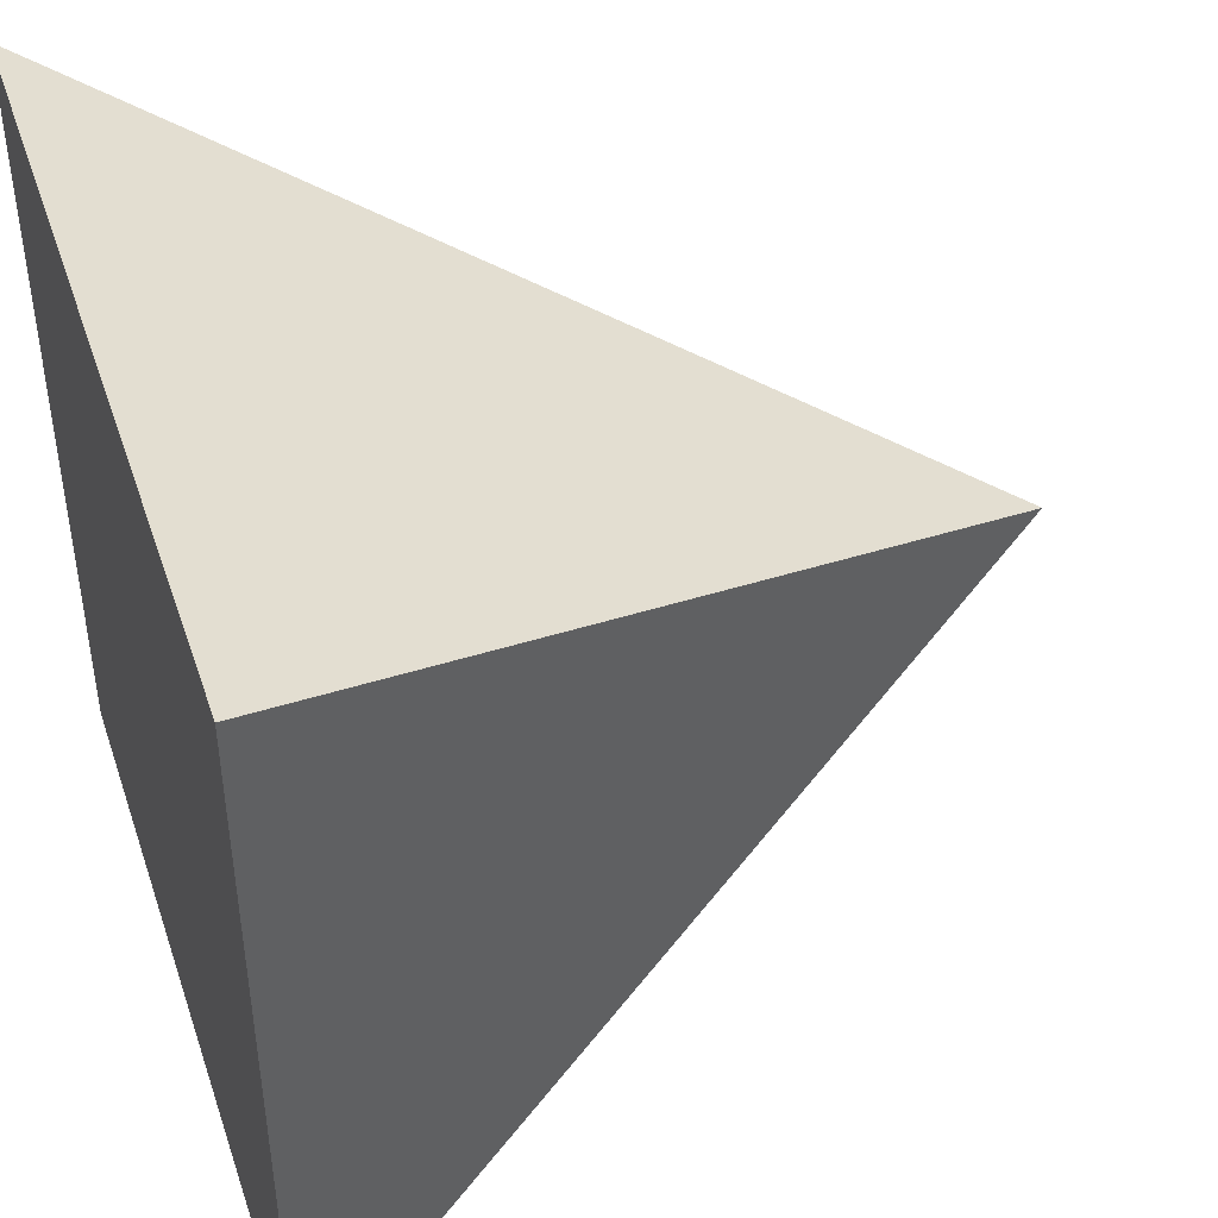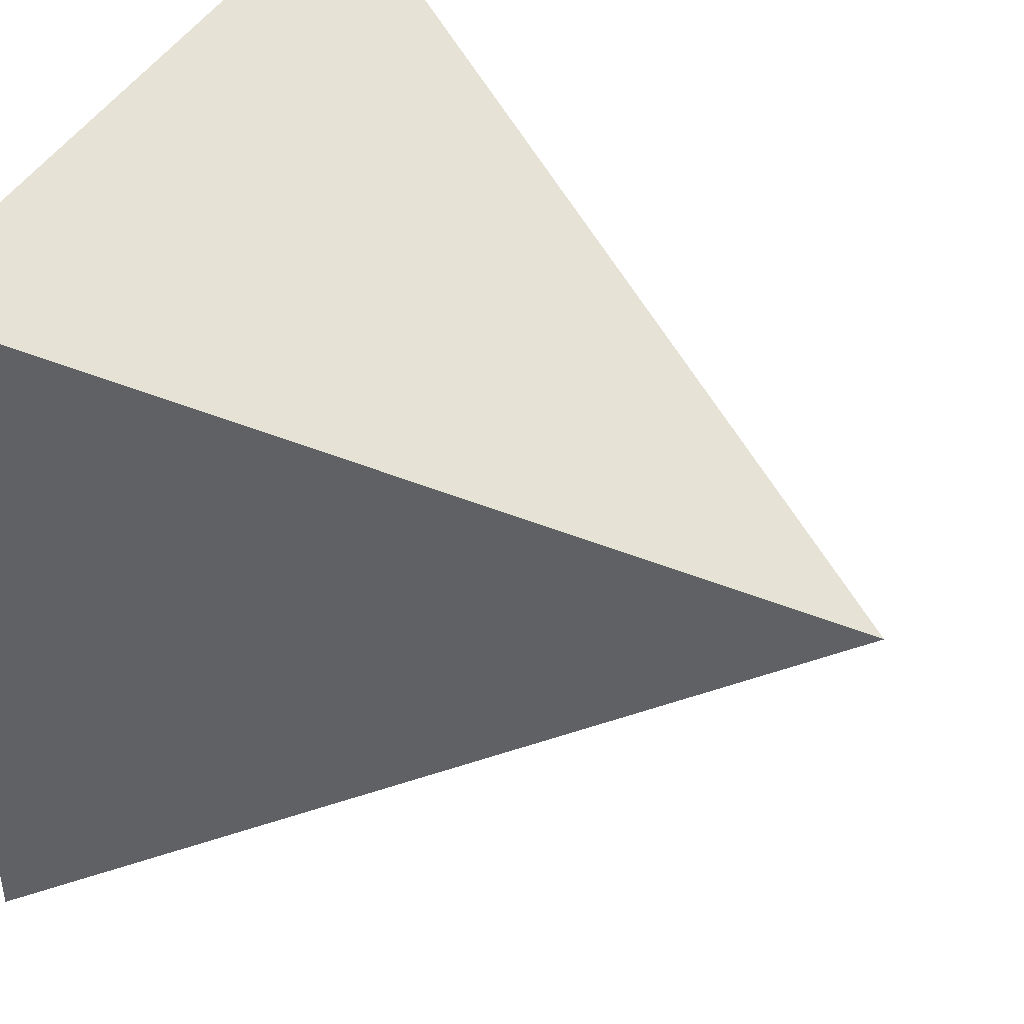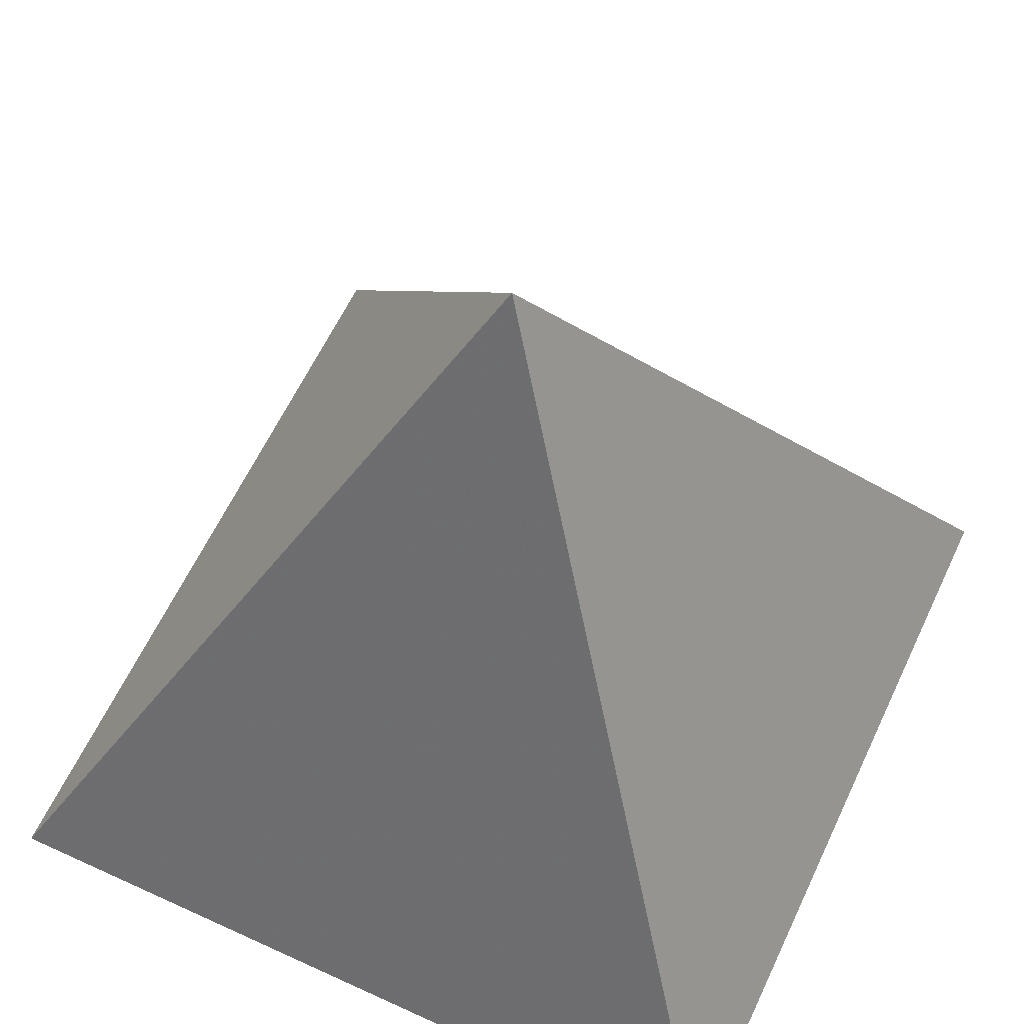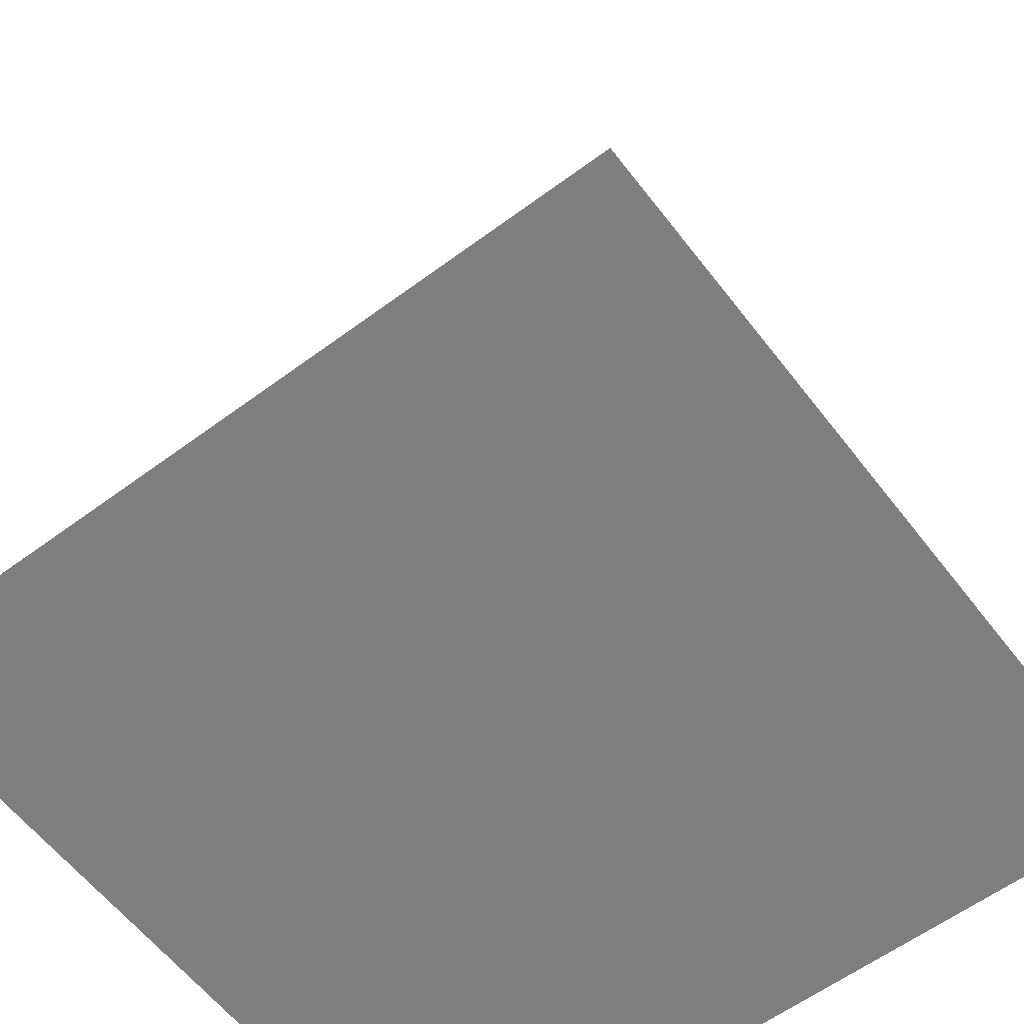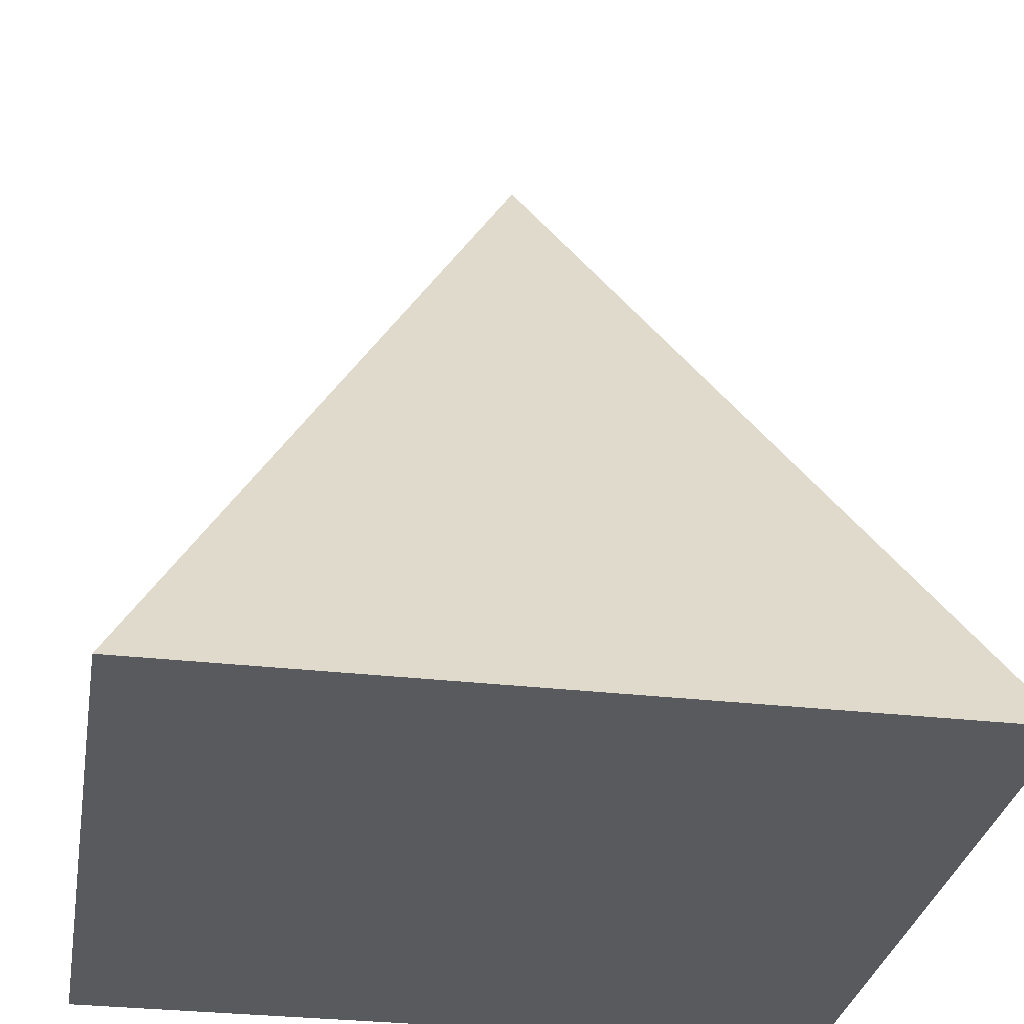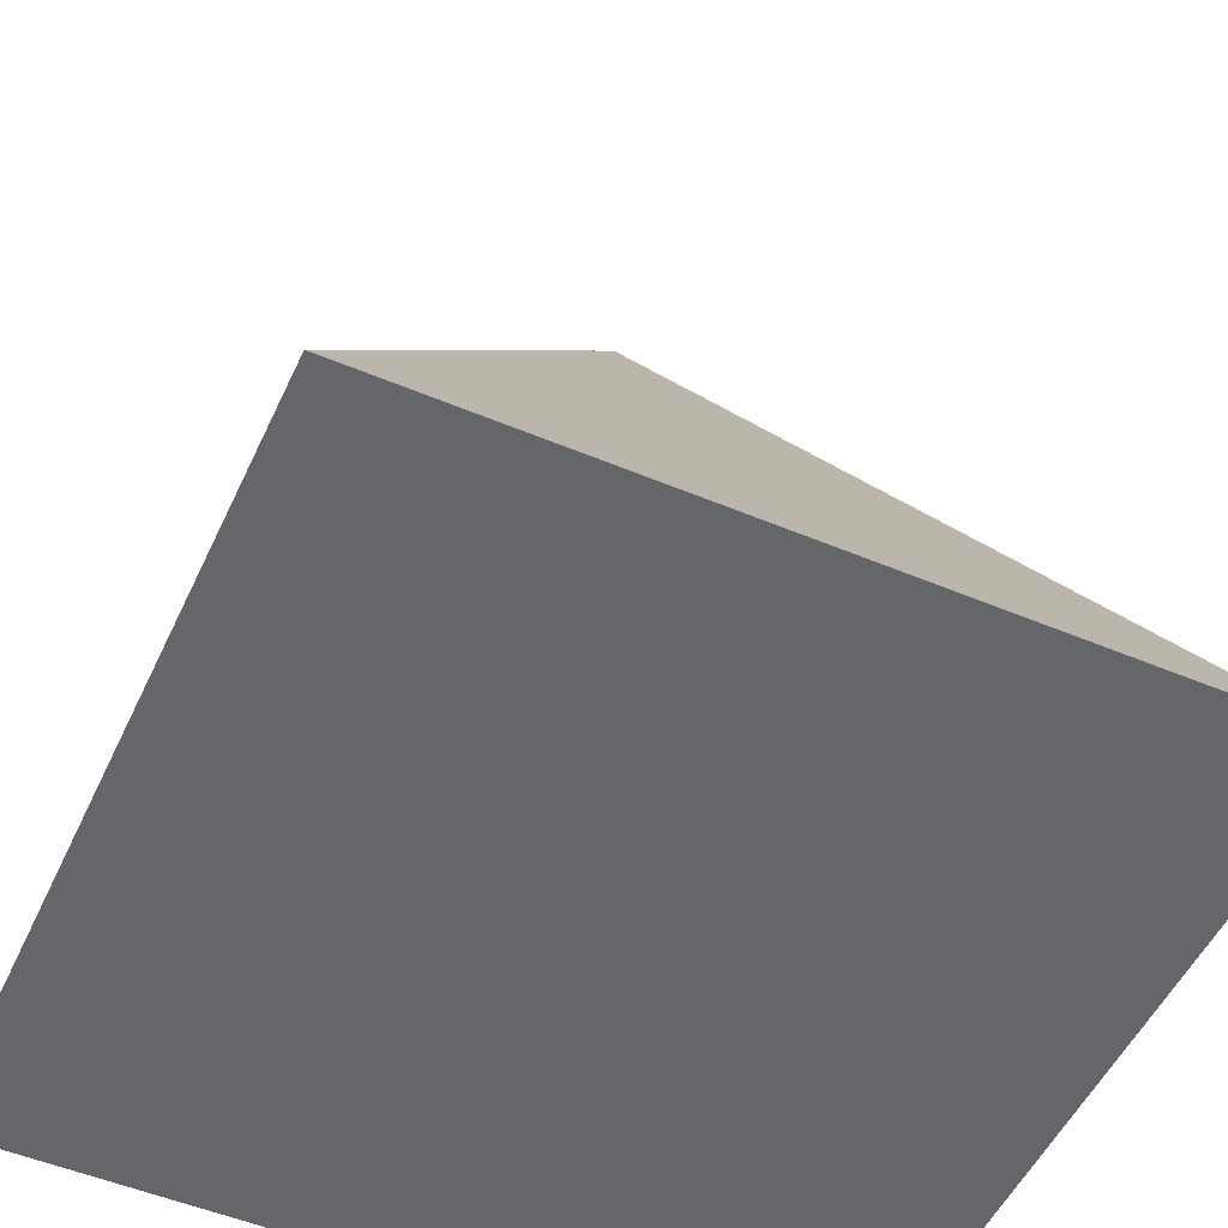
<metadata>
{"format":"obj","ext":"obj","renderer":"f3d","projection":"perspective","resolution":1024,"background":"white","views":[{"elev":44.9,"azim":71.7,"up":"+Z"},{"elev":42.4,"azim":116.9,"up":"+Z"},{"elev":61.3,"azim":115.1,"up":"+Y"},{"elev":-59.6,"azim":-142.7,"up":"+Y"},{"elev":-30.5,"azim":-99.5,"up":"+Y"},{"elev":-51.8,"azim":-24.5,"up":"+Y"}]}
</metadata>
<code>
o pyramid
v -0.5 -0.5 0.5
v 0.5 -0.5 0.5
v -0.5 -0.5 -0.5
v 0.5 -0.5 -0.5
v 0 0.5 0
f 1 2 5
f 2 4 5
f 4 3 5
f 3 1 5
f 1 4 2
f 4 1 3

</code>
